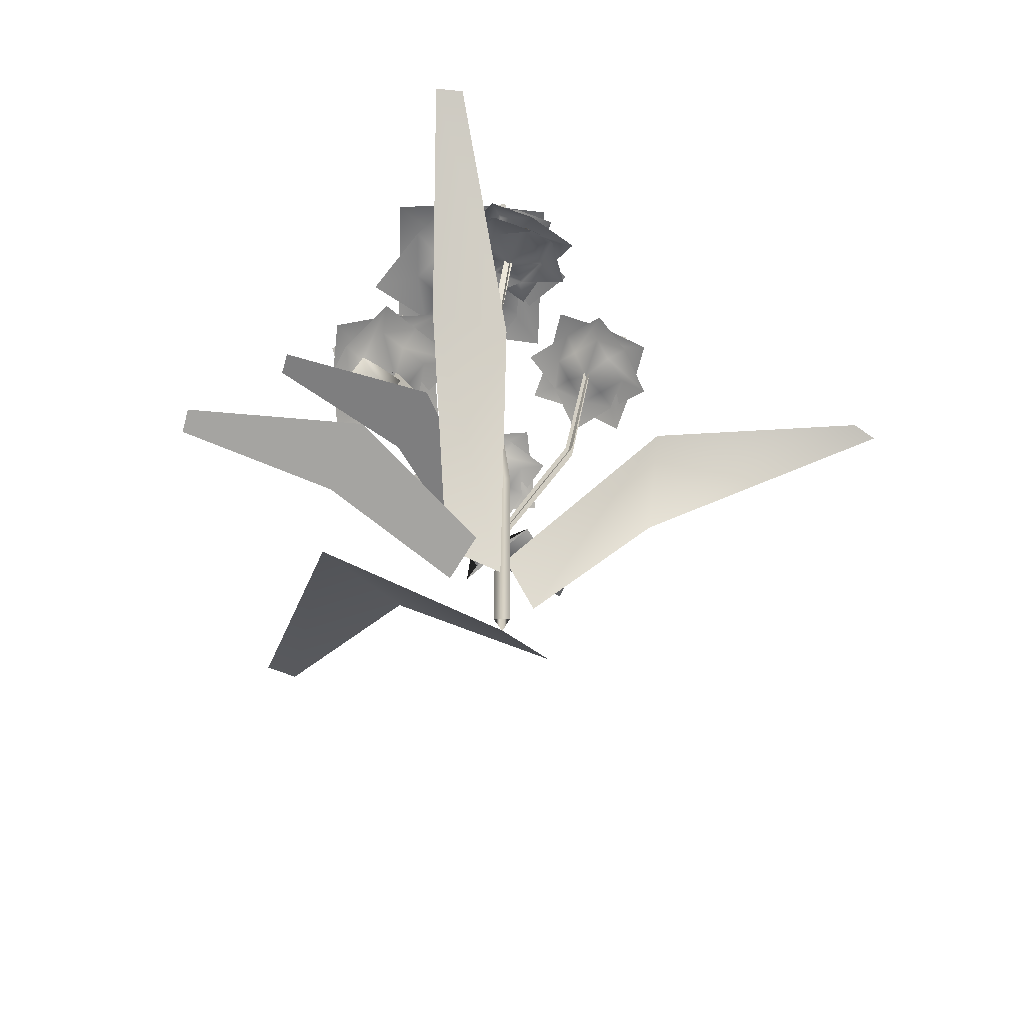
<metadata>
{"format":"obj","ext":"obj","renderer":"f3d","projection":"perspective","resolution":1024,"background":"white","views":[{"elev":-61.0,"azim":151.8,"up":"+Y"}]}
</metadata>
<code>
g flowerStandingForestGeo
v 0.008357 -0.008829 -0.01047
v 0.00426 0.04948 -0.00869
v 0.005938 -0.008829 -0.01187
v 0.006676 0.04948 -0.007293
v 0.005938 -0.008829 -0.009079
v 0.005618 0.08407 -0.00605
v 0.00426 0.04948 -0.005898
v 0.005938 -0.008829 -0.01187
v 0.00426 0.04948 -0.00869
v 0.008038 0.08407 -0.004655
v 0.01314 0.1417 -0.007787
v 0.01555 0.1417 -0.006393
v 0.005618 0.08407 -0.003258
v 0.005618 0.08407 -0.00605
v 0.01314 0.1417 -0.004995
v 0.01314 0.1417 -0.007787
v -0.006774 0.05911 0.004417
v 0.006492 0.02667 -0.00305
v 0.006979 0.02667 0.003444
v 0.000571 0.06014 0.01493
v -0.02579 0.07801 0.02254
v -0.02668 0.07994 0.02618
v 0.0352 0.04365 0.00707
v 0.01709 -0.001688 -0.01043
v 0.01643 1.582e-05 -0.01898
v 0.03479 0.05142 -0.004804
v 0.06315 0.06834 0.02215
v 0.06409 0.07044 0.01811
v -0.02215 0.06807 -0.0227
v 0.005516 0.01535 -0.009432
v -0.003606 0.01443 -0.003228
v -0.03159 0.06886 -0.002981
v -0.06685 0.09586 -0.03348
v -0.07327 0.09849 -0.03171
v 0.03061 0.06814 -0.0256
v 0.01833 0.006929 -0.01092
v 0.00753 0.006929 -0.01118
v 0.01434 0.07472 -0.02599
v 0.04619 0.1052 -0.05491
v 0.04092 0.1069 -0.05642
v 0.02478 0.05943 0.000296
v 0.00903 0.01748 -0.004823
v 0.00846 0.0171 -0.01239
v 0.02442 0.06346 -0.01137
v 0.04909 0.08346 0.007759
v 0.04991 0.08437 0.003909
v 0.01094 0.0465 0.02576
v -0.003042 -0.01183 -0.009419
v 0.007754 -0.01509 -0.0126
v 0.02967 0.04805 0.02276
v 0.01568 0.07686 0.0701
v 0.02189 0.07647 0.07041
v 0.009195 0.01458 -0.01049
v 0.001385 0.04359 -0.00217
v 0.008028 0.0146 -0.01141
v 0.002552 0.04356 -0.001247
v 0.007843 0.01419 -0.009992
v -0.001377 0.06084 0.003899
v 0.001204 0.04318 -0.0007523
v 0.008028 0.0146 -0.01141
v 0.001385 0.04359 -0.00217
v -0.0002103 0.06082 0.004822
v -0.002844 0.09089 0.01136
v -0.001677 0.09086 0.01229
v -0.001559 0.06043 0.00532
v -0.001377 0.06084 0.003899
v -0.003029 0.09048 0.01278
v -0.002844 0.09089 0.01136
v 0.007398 0.08873 -0.004105
v 0.01169 0.1017 -0.01897
v 0.007372 0.08754 -0.00545
v 0.01171 0.1023 -0.01727
v 0.01295 0.118 -0.02583
v 0.01298 0.1185 -0.02413
v 0.007919 0.08809 -0.005077
v 0.01141 0.102 -0.01806
v 0.006159 0.08805 -0.005433
v 0.01316 0.1021 -0.01768
v 0.01222 0.1182 -0.02526
v 0.01397 0.1184 -0.0249
v 0.009613 0.02755 -0.008756
v 0.01449 0.06271 -0.00398
v 0.01089 0.02726 -0.009514
v 0.01276 0.06304 -0.002981
v 0.01882 0.08588 0.001681
v 0.01706 0.08619 0.002706
v 0.0252 0.1066 0.007156
v 0.02388 0.1069 0.007951
v 0.009979 0.02747 -0.009917
v 0.01412 0.06272 -0.001046
v 0.0105 0.0274 -0.008499
v 0.01339 0.06286 -0.002981
v 0.01846 0.08592 0.003151
v 0.01774 0.08615 0.001173
v 0.02493 0.1067 0.008349
v 0.02441 0.107 0.006902
v 0.005862 0.02599 -0.009198
v -0.002999 0.05422 -0.008585
v 0.006192 0.02612 -0.007724
v -0.003372 0.05408 -0.01021
v -0.009108 0.07315 -0.008189
v -0.009536 0.07298 -0.01004
v -0.01148 0.1036 -0.01372
v -0.01184 0.1034 -0.01532
v 0.005344 0.0258 -0.007988
v -0.00235 0.05442 -0.009145
v 0.006693 0.02621 -0.008545
v -0.004117 0.05388 -0.008713
v -0.008488 0.07336 -0.009102
v -0.01033 0.07279 -0.008539
v -0.01088 0.1037 -0.01486
v -0.01234 0.1033 -0.01426
v 0.01292 0.06262 -0.00242
v 0.02623 0.0694 6.857e-05
v 0.01419 0.06156 -0.002173
v 0.02517 0.06979 -9.296e-05
v 0.02923 0.07909 6.857e-05
v 0.02832 0.0794 -9.955e-05
v 0.01379 0.06207 -0.001741
v 0.02576 0.0696 -0.0001853
v 0.01427 0.06197 -0.003357
v 0.02536 0.06969 0.0008993
v 0.02901 0.07925 -0.0003831
v 0.02863 0.07935 0.0005103
v 0.004893 0.03213 -0.006983
v 0.0078 0.05852 0.004941
v 0.005367 0.03113 -0.005859
v 0.00748 0.05879 0.004262
v 0.009745 0.07222 0.008376
v 0.009376 0.07253 0.007529
v 0.00482 0.03161 -0.005944
v 0.007761 0.05865 0.004565
v 0.006337 0.03151 -0.006422
v 0.006979 0.05872 0.00476
v 0.009992 0.07237 0.007937
v 0.009043 0.07248 0.008125
v 0.01427 0.07732 0.009253
v 0.009557 0.07087 0.007206
v 0.01307 0.07806 0.005
v 0.01652 0.07394 0.01348
v 0.008255 0.07902 0.00652
v 0.01147 0.0748 0.01486
v 0.003436 0.07724 0.007433
v 0.00693 0.07318 0.01599
v 0.004823 0.07663 0.01196
v 0.03692 0.08185 0.001549
v 0.02821 0.07805 -0.000271
v 0.03586 0.08319 -0.003422
v 0.03749 0.07722 0.006602
v 0.03165 0.08705 -0.001494
v 0.03297 0.08112 0.008386
v 0.02579 0.08813 -0.0001127
v 0.02749 0.08219 0.009991
v 0.02713 0.08682 0.005158
v 0.002216 0.09517 0.005907
v 0.008947 0.09352 0.009849
v 0.003502 0.09443 0.0112
v 0.004329 0.09278 0.01651
v 0.0005182 0.09412 0.009032
v -0.002294 0.09042 0.01153
v -0.00476 0.09343 0.0004081
v -0.00409 0.09438 0.005969
v -0.009404 0.09265 0.007192
v -0.006286 0.09279 0.00917
v -0.01372 0.08831 0.01347
v -0.009058 0.09155 0.01321
v -0.006906 0.09007 0.0188
v 0.001415 0.09291 0.01424
v -0.001466 0.0916 0.01844
v -1.912e-05 0.08841 0.02291
v -0.004753 0.09127 0.01605
v 0.004896 0.09382 0.01211
v 0.006284 0.08936 0.01843
v 0.002124 0.09157 0.01586
v -0.001437 0.09007 0.01953
v 0.001593 0.0926 0.01256
v -0.002182 0.08866 0.01114
v 0.004553 0.09301 0.003279
v 0.001154 0.09361 0.007403
v -0.003296 0.09372 0.004314
v -0.002656 0.09242 0.007555
v -0.01079 0.08987 0.004278
v -0.007403 0.09185 0.007964
v -0.01041 0.09074 0.0129
v -0.001496 0.09042 0.016
v -0.006434 0.08982 0.01642
v -0.009048 0.08621 0.01944
v -0.006876 0.09089 0.01275
v -0.003035 0.09343 0.01255
v -0.002468 0.0928 0.01124
v -0.00169 0.09262 0.01211
v -0.00356 0.09232 0.01151
v -0.00206 0.09224 0.01312
v -0.003441 0.09179 0.01287
v 0.0004655 0.09512 0.01761
v -0.004272 0.09203 0.02082
v -0.002531 0.09095 0.01171
v 0.005242 0.09555 0.01408
v -0.00799 0.09386 0.01649
v 0.001596 0.09736 0.009902
v -0.01157 0.09324 0.01114
v -0.002053 0.09676 0.00441
v -0.006882 0.0963 0.008013
v 7.648e-05 0.09578 0.01235
v -0.002653 0.09126 0.01182
v -8.505e-05 0.09579 0.009121
v 0.0004391 0.09434 0.01556
v -0.003227 0.09608 0.00945
v -0.002791 0.09461 0.01588
v -0.006642 0.09493 0.00946
v -0.006118 0.09348 0.0159
v -0.006461 0.09492 0.01274
v -0.01019 0.1065 -0.0238
v -0.001058 0.1077 -0.02183
v -0.006859 0.1083 -0.01851
v -0.003734 0.109 -0.01268
v -0.01072 0.1064 -0.01945
v -0.01183 0.103 -0.01435
v -0.01903 0.1009 -0.02608
v -0.01682 0.1045 -0.02086
v -0.02169 0.1022 -0.01678
v -0.01769 0.1038 -0.01604
v -0.02304 0.09949 -0.00688
v -0.01904 0.1037 -0.01022
v -0.01443 0.105 -0.004705
v -0.00769 0.1076 -0.01392
v -0.009085 0.1075 -0.007869
v -0.005066 0.1062 -0.002628
v -0.01334 0.1055 -0.008905
v -0.004852 0.1082 -0.01791
v 9.296e-05 0.1065 -0.01025
v -0.005976 0.107 -0.01203
v -0.008218 0.1063 -0.006185
v -0.007937 0.1065 -0.01565
v -0.01128 0.1009 -0.01418
v -0.007802 0.1034 -0.02674
v -0.01038 0.1053 -0.02123
v -0.01627 0.1032 -0.02268
v -0.01412 0.1034 -0.01909
v -0.02326 0.09766 -0.01828
v -0.01901 0.1021 -0.01651
v -0.02037 0.1025 -0.009696
v -0.009526 0.1051 -0.009992
v -0.0146 0.1037 -0.007309
v -0.01535 0.1007 -0.001784
v -0.01659 0.1032 -0.01136
v -0.01305 0.1064 -0.01432
v -0.01283 0.1051 -0.01542
v -0.01191 0.1053 -0.01503
v -0.01394 0.1048 -0.01433
v -0.01163 0.1056 -0.01349
v -0.01314 0.1051 -0.01283
v -0.008343 0.1113 -0.01078
v -0.01152 0.1085 -0.004375
v -0.0122 0.1036 -0.01426
v -0.004387 0.111 -0.0166
v -0.01755 0.1079 -0.008041
v -0.01028 0.1105 -0.02013
v -0.02297 0.1042 -0.01196
v -0.01584 0.1068 -0.02418
v -0.01982 0.107 -0.01826
v -0.01028 0.1095 -0.01641
v -0.01239 0.104 -0.01421
v -0.01158 0.108 -0.01997
v -0.008274 0.1094 -0.01242
v -0.01524 0.1079 -0.01833
v -0.01204 0.1093 -0.01075
v -0.01885 0.1059 -0.01638
v -0.01554 0.1073 -0.008829
v -0.01751 0.1074 -0.01277
v 0.03212 0.1121 -0.0009665
v 0.04069 0.1051 0.002155
v 0.03482 0.1094 0.005983
v 0.03635 0.1057 0.01308
v 0.03022 0.1112 0.003968
v 0.02502 0.1077 0.008293
v 0.02058 0.1152 -0.006323
v 0.02367 0.115 0.001285
v 0.01622 0.1158 0.004783
v 0.02082 0.1137 0.006477
v 0.009824 0.1116 0.01491
v 0.01771 0.113 0.01305
v 0.02111 0.1087 0.02009
v 0.0321 0.1081 0.01091
v 0.02885 0.1074 0.01774
v 0.02993 0.1015 0.02338
v 0.0238 0.1095 0.01553
v 0.03644 0.1075 0.006744
v 0.03717 0.0997 0.01495
v 0.0326 0.1056 0.01288
v 0.02822 0.1052 0.01921
v 0.03162 0.1079 0.008471
v 0.02391 0.1054 0.007637
v 0.0329 0.1084 -0.005555
v 0.03021 0.1105 0.001443
v 0.02376 0.114 -0.001336
v 0.02468 0.1113 0.002933
v 0.01183 0.1136 0.001058
v 0.01845 0.1134 0.005132
v 0.01539 0.1129 0.01306
v 0.02734 0.1063 0.01429
v 0.02085 0.1085 0.01657
v 0.01611 0.1049 0.02157
v 0.01991 0.1109 0.01162
v 0.02619 0.1115 0.009559
v 0.02612 0.1108 0.007799
v 0.02706 0.1102 0.008326
v 0.0245 0.1109 0.008864
v 0.02709 0.1096 0.01021
v 0.02504 0.1099 0.01067
v 0.03392 0.1146 0.004947
v 0.03858 0.1092 0.009464
v 0.03249 0.1086 0.009015
v 0.03332 0.1109 0.01606
v 0.02991 0.1102 0.0065
v 0.02511 0.1085 0.008649
v 0.02732 0.1171 -0.00151
v 0.02625 0.113 0.002933
v 0.022 0.1188 0.005208
v 0.02307 0.1128 0.006012
v 0.01504 0.1171 0.01111
v 0.01945 0.113 0.009922
v 0.02152 0.1147 0.01739
v 0.02946 0.1084 0.01194
v 0.02568 0.1086 0.016
v 0.0263 0.1092 0.02208
v 0.02284 0.1103 0.01323
v 0.02684 0.1158 0.005683
v 0.03078 0.1134 0.004005
v 0.02855 0.1119 0.00624
v 0.03201 0.1127 0.008801
v 0.02637 0.1125 0.006859
v 0.02519 0.1089 0.00886
v 0.02145 0.1165 0.006922
v 0.02326 0.1137 0.007891
v 0.02271 0.1157 0.01178
v 0.02363 0.1126 0.01026
v 0.02318 0.1128 0.01633
v 0.02424 0.1116 0.01322
v 0.02844 0.1122 0.0151
v 0.0289 0.1109 0.008491
v 0.02952 0.1098 0.01157
v 0.03251 0.1098 0.01341
v 0.02713 0.1104 0.01225
v 0.02218 0.1451 -0.02154
v 0.0359 0.1412 -0.01488
v 0.02617 0.1459 -0.01154
v 0.02902 0.1451 -0.0008973
v 0.01965 0.1452 -0.01471
v 0.01406 0.1401 -0.007372
v 0.006548 0.1412 -0.02921
v 0.009897 0.1459 -0.01947
v -0.0003587 0.1451 -0.01497
v 0.006297 0.1452 -0.0121
v -0.007782 0.1412 0.0001444
v 0.001959 0.1459 -0.003208
v 0.007494 0.1451 0.007555
v 0.02273 0.1452 -0.00452
v 0.01822 0.1459 0.004733
v 0.02157 0.1412 0.01447
v 0.01106 0.1452 0.001232
v 0.02896 0.1446 -0.009841
v 0.03245 0.1384 0.004061
v 0.02425 0.1431 -0.0009369
v 0.01821 0.1434 0.007598
v 0.02244 0.1436 -0.007553
v 0.01367 0.1363 -0.007177
v 0.02521 0.1384 -0.02586
v 0.0202 0.1431 -0.01763
v 0.0107 0.1434 -0.0224
v 0.01262 0.1422 -0.01579
v -0.004723 0.1384 -0.0186
v 0.003505 0.1431 -0.01359
v -0.0009619 0.1446 -0.003014
v 0.01705 0.1422 0.0008103
v 0.007553 0.1431 0.003111
v 0.002539 0.1384 0.01133
v 0.005809 0.1435 -0.004233
v 0.0154 0.1431 -0.007329
v 0.01353 0.1449 -0.009709
v 0.01351 0.143 -0.007606
v 0.01292 0.1447 -0.006557
v 0.01609 0.1449 -0.009122
v 0.01652 0.1459 -0.007761
v 0.01605 0.1443 -0.006646
v 0.01458 0.1472 -0.008845
v 0.01489 0.1478 -0.006574
v 0.01431 0.1452 -0.005542
v 0.01241 0.1469 -0.00783
v 0.02289 0.1519 -0.01508
v 0.03074 0.149 -0.007161
v 0.0232 0.1452 -0.007204
v 0.02262 0.1519 0.0008301
v 0.01947 0.1449 -0.01097
v 0.01381 0.1414 -0.00726
v 0.01395 0.1491 -0.02416
v 0.01389 0.1453 -0.01662
v 0.00574 0.1519 -0.016
v 0.00962 0.1448 -0.01241
v -0.003055 0.1492 -0.007368
v 0.004471 0.1453 -0.007319
v 0.005704 0.1519 0.001447
v 0.01913 0.1448 -0.003192
v 0.01378 0.1453 0.002103
v 0.01374 0.1491 0.009632
v 0.009673 0.1448 -0.002051
v 0.01319 0.1505 -0.01434
v 0.01943 0.1484 -0.01564
v 0.01699 0.1464 -0.01201
v 0.02089 0.1502 -0.009198
v 0.0139 0.1464 -0.01135
v 0.0137 0.1421 -0.007194
v 0.005855 0.1494 -0.01278
v 0.0093 0.147 -0.01038
v 0.007362 0.1512 -0.006241
v 0.01003 0.1468 -0.00688
v 0.008743 0.1497 0.0008268
v 0.01094 0.1471 -0.002677
v 0.01589 0.1508 -0.0007292
v 0.01769 0.1462 -0.008677
v 0.01863 0.1466 -0.004299
v 0.02232 0.1487 -0.002038
v 0.01522 0.1466 -0.003577
v 0.02381 0.1194 -0.02571
v 0.02447 0.1204 -0.01605
v 0.01979 0.1219 -0.02093
v 0.01501 0.1234 -0.01625
v 0.01938 0.1201 -0.02507
v 0.01348 0.1175 -0.02487
v 0.02276 0.1139 -0.03522
v 0.01884 0.1183 -0.03156
v 0.01315 0.1169 -0.03536
v 0.01374 0.1184 -0.03115
v 0.002585 0.1159 -0.03409
v 0.007665 0.1194 -0.03093
v 0.003666 0.1213 -0.02484
v 0.01494 0.122 -0.02054
v 0.008614 0.123 -0.02031
v 0.004296 0.1224 -0.01493
v 0.008169 0.121 -0.02487
v 0.01973 0.1218 -0.01877
v 0.01317 0.121 -0.01182
v 0.01343 0.1216 -0.01834
v 0.006979 0.122 -0.01902
v 0.01639 0.1207 -0.02127
v 0.01309 0.1154 -0.0243
v 0.02678 0.1156 -0.02416
v 0.02102 0.1186 -0.02523
v 0.02054 0.1166 -0.03152
v 0.01759 0.1172 -0.02842
v 0.0134 0.1075 -0.03598
v 0.01356 0.1166 -0.03261
v 0.006577 0.1183 -0.03214
v 0.01017 0.1203 -0.02136
v 0.005964 0.1196 -0.02572
v -0.0002037 0.1175 -0.02505
v 0.009333 0.1185 -0.02881
v 0.01417 0.1195 -0.02484
v 0.01476 0.1197 -0.0267
v 0.01371 0.1191 -0.02588
v 0.01305 0.1201 -0.0262
v 0.01526 0.1201 -0.02521
v 0.01472 0.1209 -0.02479
v 0.01407 0.1204 -0.02455
v 0.01474 0.1212 -0.02634
v 0.01365 0.1219 -0.02563
v 0.01297 0.1207 -0.02528
v 0.01349 0.1209 -0.0271
v 0.02089 0.1241 -0.02474
v 0.01906 0.1249 -0.01791
v 0.01652 0.1217 -0.02108
v 0.01235 0.1263 -0.02029
v 0.01732 0.1204 -0.02401
v 0.0134 0.1182 -0.0252
v 0.02277 0.12 -0.03143
v 0.01857 0.119 -0.02857
v 0.01594 0.1214 -0.03381
v 0.01495 0.1187 -0.02946
v 0.00843 0.1198 -0.03531
v 0.01063 0.1189 -0.03072
v 0.006646 0.1239 -0.0288
v 0.01307 0.1214 -0.02193
v 0.008575 0.1216 -0.02323
v 0.004721 0.1247 -0.02179
v 0.009462 0.1202 -0.02645
v 0.01736 0.122 -0.02925
v 0.01995 0.1216 -0.02604
v 0.01715 0.1207 -0.02587
v 0.01706 0.1237 -0.02377
v 0.01582 0.1203 -0.02726
v 0.01336 0.1186 -0.02537
v 0.01415 0.1205 -0.03236
v 0.01387 0.1201 -0.02945
v 0.01123 0.1227 -0.03003
v 0.01222 0.1206 -0.02803
v 0.007846 0.1231 -0.02701
v 0.01029 0.1215 -0.02642
v 0.01099 0.1245 -0.024
v 0.01559 0.1212 -0.02452
v 0.01358 0.1221 -0.02284
v 0.01364 0.1242 -0.02069
v 0.01211 0.1217 -0.02437
g flowerStandingForestGeo_0
f 3 2 1
f 2 4 1
f 1 4 5
f 2 6 4
f 4 7 5
f 5 7 8
f 7 9 8
f 6 10 4
f 4 10 7
f 6 11 10
f 11 12 10
f 7 13 9
f 10 13 7
f 10 12 13
f 13 14 9
f 12 15 13
f 13 15 14
f 15 16 14
f 19 18 17
f 20 19 17
f 17 21 20
f 21 22 20
f 25 24 23
f 26 25 23
f 23 27 26
f 27 28 26
f 31 30 29
f 32 31 29
f 29 33 32
f 33 34 32
f 37 36 35
f 38 37 35
f 35 39 38
f 39 40 38
f 43 42 41
f 44 43 41
f 41 45 44
f 45 46 44
f 49 48 47
f 50 49 47
f 47 51 50
f 51 52 50
f 55 54 53
f 54 56 53
f 53 56 57
f 54 58 56
f 56 59 57
f 57 59 60
f 59 61 60
f 58 62 56
f 56 62 59
f 58 63 62
f 63 64 62
f 59 65 61
f 62 65 59
f 62 64 65
f 65 66 61
f 64 67 65
f 65 67 66
f 67 68 66
f 71 70 69
f 70 72 69
f 70 73 72
f 73 74 72
f 77 76 75
f 76 78 75
f 76 79 78
f 79 80 78
f 83 82 81
f 82 84 81
f 82 85 84
f 85 86 84
f 85 87 86
f 87 88 86
f 91 90 89
f 90 92 89
f 90 93 92
f 93 94 92
f 93 95 94
f 95 96 94
f 99 98 97
f 98 100 97
f 98 101 100
f 101 102 100
f 101 103 102
f 103 104 102
f 107 106 105
f 106 108 105
f 106 109 108
f 109 110 108
f 109 111 110
f 111 112 110
f 115 114 113
f 114 116 113
f 114 117 116
f 117 118 116
f 121 120 119
f 120 122 119
f 120 123 122
f 123 124 122
f 127 126 125
f 126 128 125
f 126 129 128
f 129 130 128
f 133 132 131
f 132 134 131
f 132 135 134
f 135 136 134
f 139 138 137
f 138 140 137
f 139 141 138
f 138 142 140
f 138 141 143
f 138 144 142
f 138 143 145
f 138 145 144
f 148 147 146
f 147 149 146
f 148 150 147
f 147 151 149
f 147 150 152
f 147 153 151
f 147 152 154
f 147 154 153
f 157 156 155
f 158 156 157
f 159 157 155
f 157 159 160
f 159 155 161
f 162 159 161
f 159 162 160
f 162 161 163
f 164 162 163
f 160 162 164
f 164 163 165
f 166 164 165
f 160 164 166
f 165 167 166
f 168 158 157
f 168 157 160
f 158 168 169
f 168 160 169
f 170 158 169
f 167 170 169
f 167 171 166
f 160 166 171
f 171 167 169
f 160 171 169
f 174 173 172
f 175 173 174
f 176 174 172
f 174 176 177
f 176 172 178
f 179 176 178
f 176 179 177
f 179 178 180
f 181 179 180
f 177 179 181
f 181 180 182
f 183 181 182
f 177 181 183
f 182 184 183
f 185 175 174
f 185 174 177
f 175 185 186
f 185 177 186
f 187 175 186
f 184 187 186
f 184 188 183
f 177 183 188
f 188 184 186
f 177 188 186
f 191 190 189
f 192 189 190
f 191 189 193
f 194 189 192
f 193 189 194
f 197 196 195
f 198 197 195
f 197 199 196
f 198 200 197
f 197 201 199
f 197 200 202
f 197 203 201
f 197 202 203
f 206 205 204
f 205 207 204
f 206 208 205
f 205 209 207
f 205 208 210
f 205 211 209
f 205 210 212
f 205 212 211
f 215 214 213
f 216 214 215
f 217 215 213
f 215 217 218
f 217 213 219
f 220 217 219
f 217 220 218
f 220 219 221
f 222 220 221
f 218 220 222
f 222 221 223
f 224 222 223
f 218 222 224
f 223 225 224
f 226 216 215
f 226 215 218
f 216 226 227
f 226 218 227
f 228 216 227
f 225 228 227
f 225 229 224
f 218 224 229
f 229 225 227
f 218 229 227
f 232 231 230
f 233 231 232
f 234 232 230
f 232 234 235
f 234 230 236
f 237 234 236
f 234 237 235
f 237 236 238
f 239 237 238
f 235 237 239
f 239 238 240
f 241 239 240
f 235 239 241
f 240 242 241
f 243 233 232
f 243 232 235
f 233 243 244
f 243 235 244
f 245 233 244
f 242 245 244
f 242 246 241
f 235 241 246
f 246 242 244
f 235 246 244
f 249 248 247
f 250 247 248
f 249 247 251
f 252 247 250
f 251 247 252
f 255 254 253
f 256 255 253
f 255 257 254
f 256 258 255
f 255 259 257
f 255 258 260
f 255 261 259
f 255 260 261
f 264 263 262
f 263 265 262
f 264 266 263
f 263 267 265
f 263 266 268
f 263 269 267
f 263 268 270
f 263 270 269
f 273 272 271
f 274 272 273
f 275 273 271
f 273 275 276
f 275 271 277
f 278 275 277
f 275 278 276
f 278 277 279
f 280 278 279
f 276 278 280
f 280 279 281
f 282 280 281
f 276 280 282
f 281 283 282
f 284 274 273
f 284 273 276
f 274 284 285
f 284 276 285
f 286 274 285
f 283 286 285
f 283 287 282
f 276 282 287
f 287 283 285
f 276 287 285
f 290 289 288
f 291 289 290
f 292 290 288
f 290 292 293
f 292 288 294
f 295 292 294
f 292 295 293
f 295 294 296
f 297 295 296
f 293 295 297
f 297 296 298
f 299 297 298
f 293 297 299
f 298 300 299
f 301 291 290
f 301 290 293
f 291 301 302
f 301 293 302
f 303 291 302
f 300 303 302
f 300 304 299
f 293 299 304
f 304 300 302
f 293 304 302
f 307 306 305
f 308 305 306
f 307 305 309
f 310 305 308
f 309 305 310
f 313 312 311
f 314 312 313
f 315 313 311
f 313 315 316
f 315 311 317
f 318 315 317
f 315 318 316
f 318 317 319
f 320 318 319
f 316 318 320
f 320 319 321
f 322 320 321
f 316 320 322
f 321 323 322
f 324 314 313
f 324 313 316
f 314 324 325
f 324 316 325
f 326 314 325
f 323 326 325
f 323 327 322
f 316 322 327
f 327 323 325
f 316 327 325
f 330 329 328
f 331 329 330
f 332 330 328
f 330 332 333
f 332 328 334
f 335 332 334
f 332 335 333
f 335 334 336
f 337 335 336
f 333 335 337
f 337 336 338
f 339 337 338
f 333 337 339
f 338 340 339
f 341 331 330
f 341 330 333
f 331 341 342
f 341 333 342
f 343 331 342
f 340 343 342
f 340 344 339
f 333 339 344
f 344 340 342
f 333 344 342
f 347 346 345
f 348 346 347
f 349 347 345
f 347 349 350
f 349 345 351
f 352 349 351
f 349 352 350
f 352 351 353
f 354 352 353
f 350 352 354
f 354 353 355
f 356 354 355
f 350 354 356
f 355 357 356
f 358 348 347
f 358 347 350
f 348 358 359
f 358 350 359
f 360 348 359
f 357 360 359
f 357 361 356
f 350 356 361
f 361 357 359
f 350 361 359
f 364 363 362
f 365 363 364
f 366 364 362
f 364 366 367
f 366 362 368
f 369 366 368
f 366 369 367
f 369 368 370
f 371 369 370
f 367 369 371
f 371 370 372
f 373 371 372
f 367 371 373
f 372 374 373
f 375 365 364
f 375 364 367
f 365 375 376
f 375 367 376
f 377 365 376
f 374 377 376
f 374 378 373
f 367 373 378
f 378 374 376
f 367 378 376
f 381 380 379
f 381 382 380
f 380 383 379
f 383 384 379
f 384 385 379
f 380 386 383
f 384 383 386
f 384 387 385
f 384 386 387
f 387 388 385
f 382 388 387
f 389 386 380
f 387 386 389
f 389 382 387
f 382 389 380
f 392 391 390
f 393 391 392
f 394 392 390
f 392 394 395
f 394 390 396
f 397 394 396
f 394 397 395
f 397 396 398
f 399 397 398
f 395 397 399
f 399 398 400
f 401 399 400
f 395 399 401
f 400 402 401
f 403 393 392
f 403 392 395
f 393 403 404
f 403 395 404
f 405 393 404
f 402 405 404
f 402 406 401
f 395 401 406
f 406 402 404
f 395 406 404
f 409 408 407
f 410 408 409
f 411 409 407
f 409 411 412
f 411 407 413
f 414 411 413
f 411 414 412
f 414 413 415
f 416 414 415
f 412 414 416
f 416 415 417
f 418 416 417
f 412 416 418
f 417 419 418
f 420 410 409
f 420 409 412
f 410 420 421
f 420 412 421
f 422 410 421
f 419 422 421
f 419 423 418
f 412 418 423
f 423 419 421
f 412 423 421
f 426 425 424
f 427 425 426
f 428 426 424
f 426 428 429
f 428 424 430
f 431 428 430
f 428 431 429
f 431 430 432
f 433 431 432
f 429 431 433
f 433 432 434
f 435 433 434
f 429 433 435
f 434 436 435
f 437 427 426
f 437 426 429
f 427 437 438
f 437 429 438
f 439 427 438
f 436 439 438
f 436 440 435
f 429 435 440
f 440 436 438
f 429 440 438
f 443 442 441
f 444 442 443
f 445 443 441
f 443 445 446
f 445 441 447
f 448 445 447
f 445 448 446
f 448 447 449
f 450 448 449
f 446 448 450
f 450 449 451
f 452 450 451
f 446 450 452
f 451 453 452
f 454 444 443
f 454 443 446
f 444 454 455
f 454 446 455
f 456 444 455
f 453 456 455
f 453 457 452
f 446 452 457
f 457 453 455
f 446 457 455
f 460 459 458
f 460 461 459
f 459 462 458
f 462 463 458
f 463 464 458
f 459 465 462
f 463 462 465
f 463 466 464
f 463 465 466
f 466 467 464
f 461 467 466
f 468 465 459
f 466 465 468
f 468 461 466
f 461 468 459
f 471 470 469
f 472 470 471
f 473 471 469
f 471 473 474
f 473 469 475
f 476 473 475
f 473 476 474
f 476 475 477
f 478 476 477
f 474 476 478
f 478 477 479
f 480 478 479
f 474 478 480
f 479 481 480
f 482 472 471
f 482 471 474
f 472 482 483
f 482 474 483
f 484 472 483
f 481 484 483
f 481 485 480
f 474 480 485
f 485 481 483
f 474 485 483
f 488 487 486
f 489 487 488
f 490 488 486
f 488 490 491
f 490 486 492
f 493 490 492
f 490 493 491
f 493 492 494
f 495 493 494
f 491 493 495
f 495 494 496
f 497 495 496
f 491 495 497
f 496 498 497
f 499 489 488
f 499 488 491
f 489 499 500
f 499 491 500
f 501 489 500
f 498 501 500
f 498 502 497
f 491 497 502
f 502 498 500
f 491 502 500

</code>
